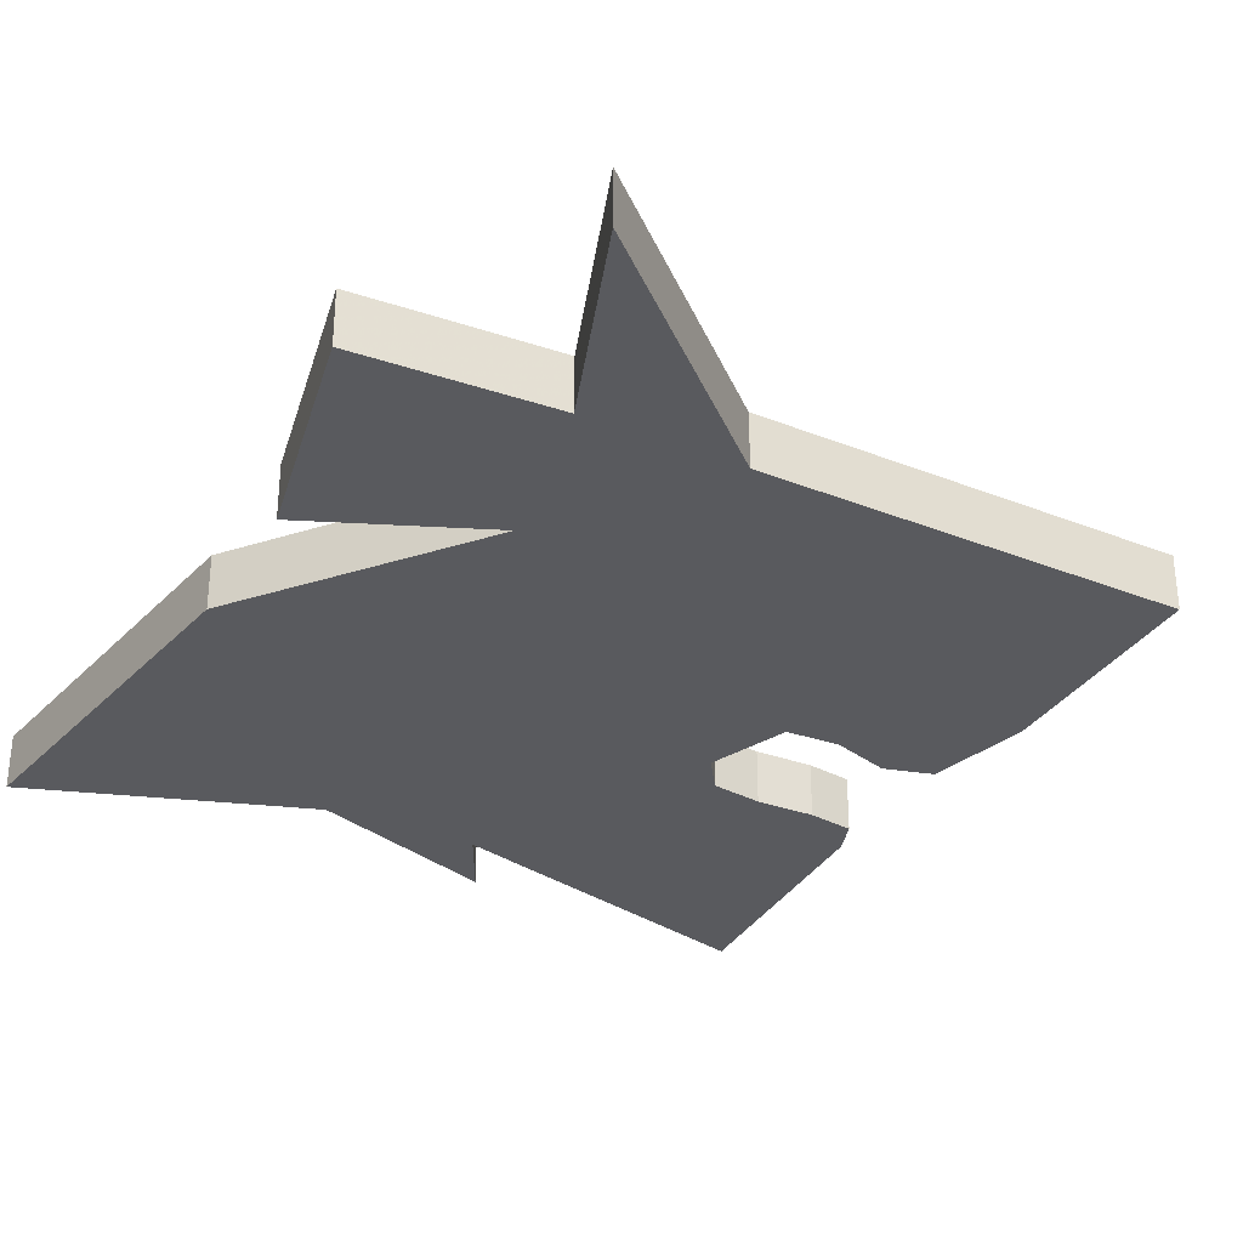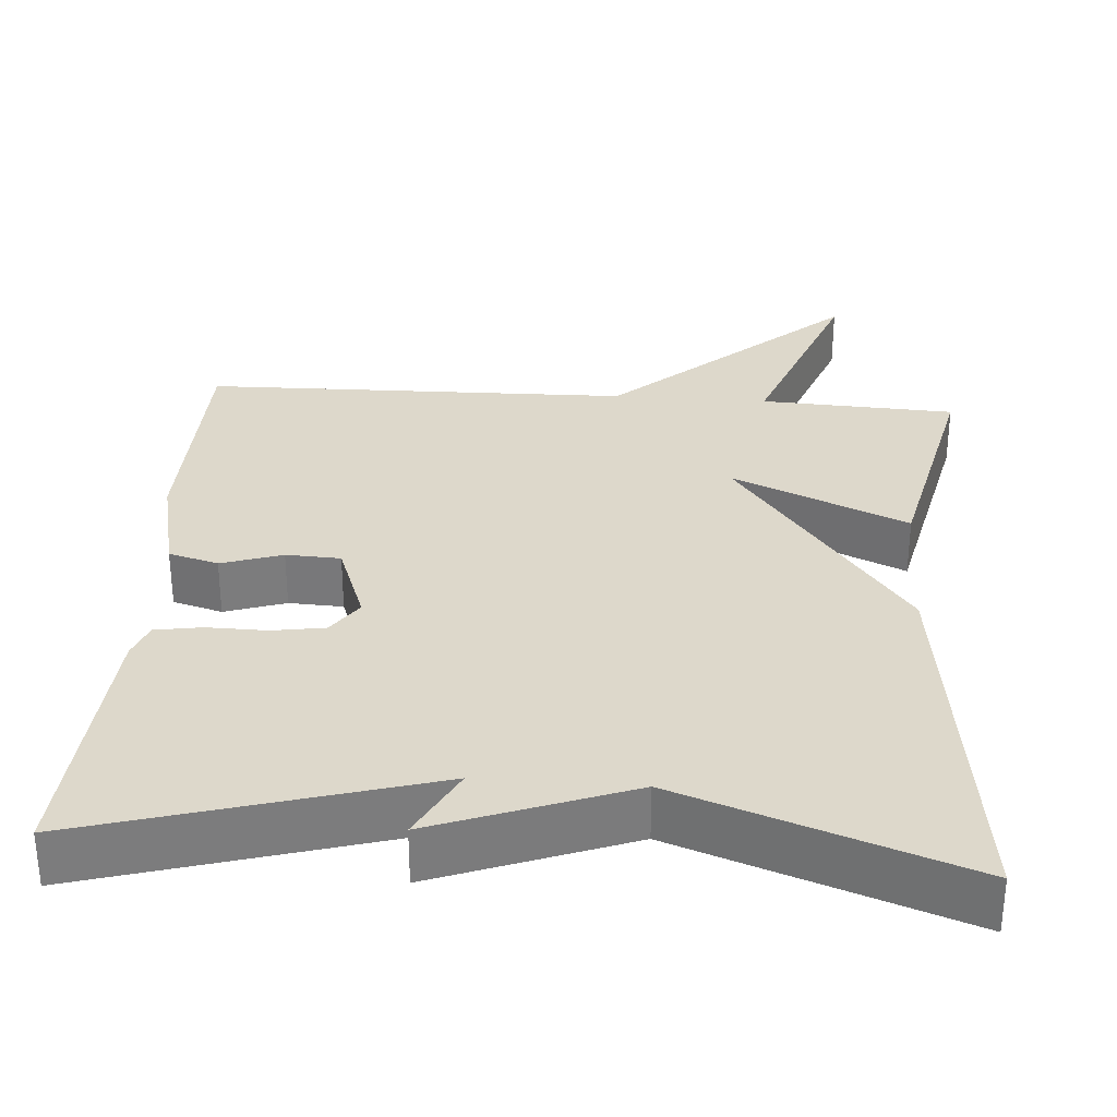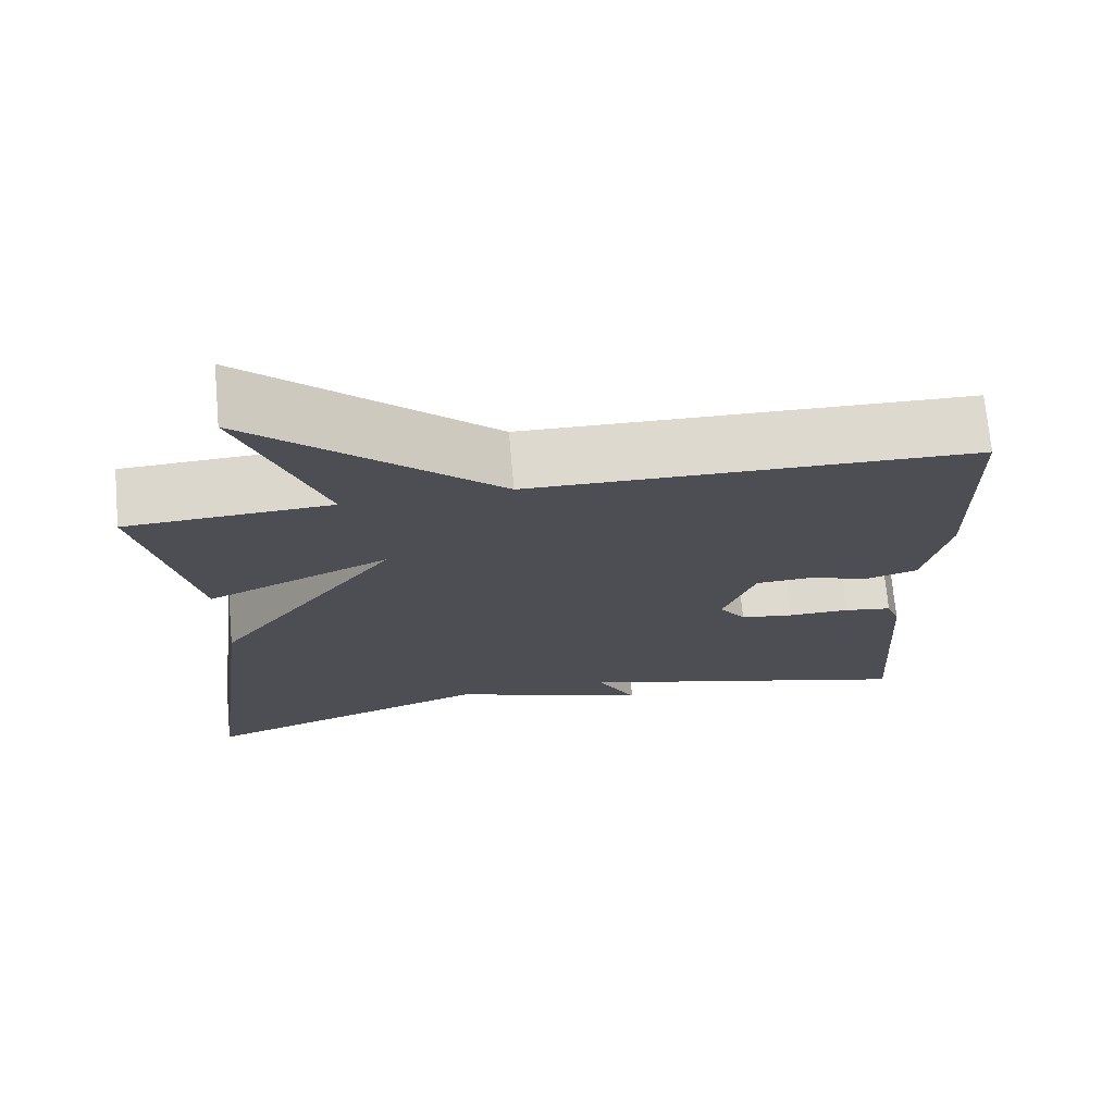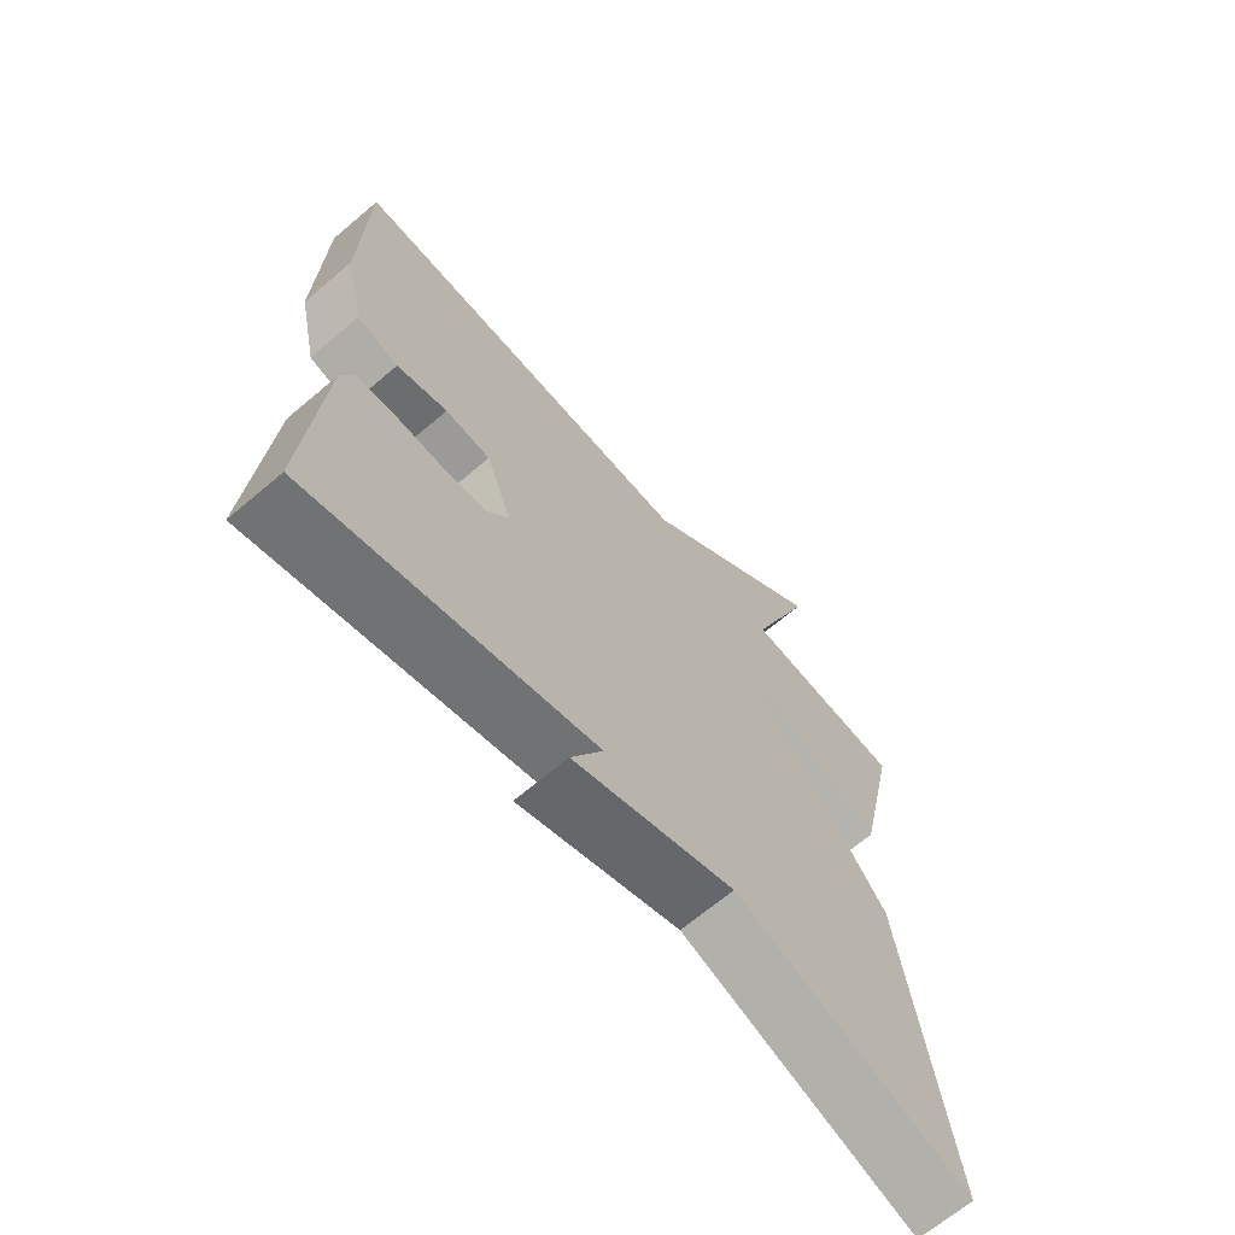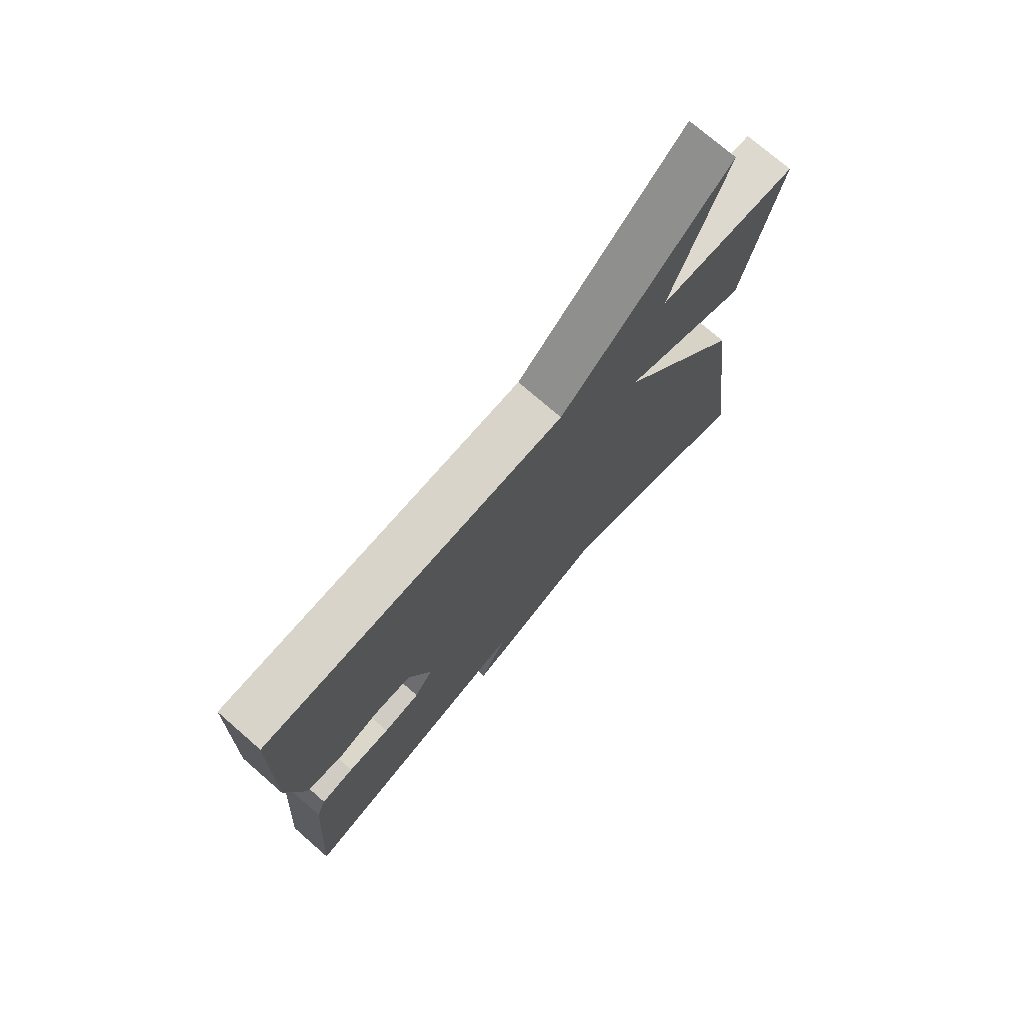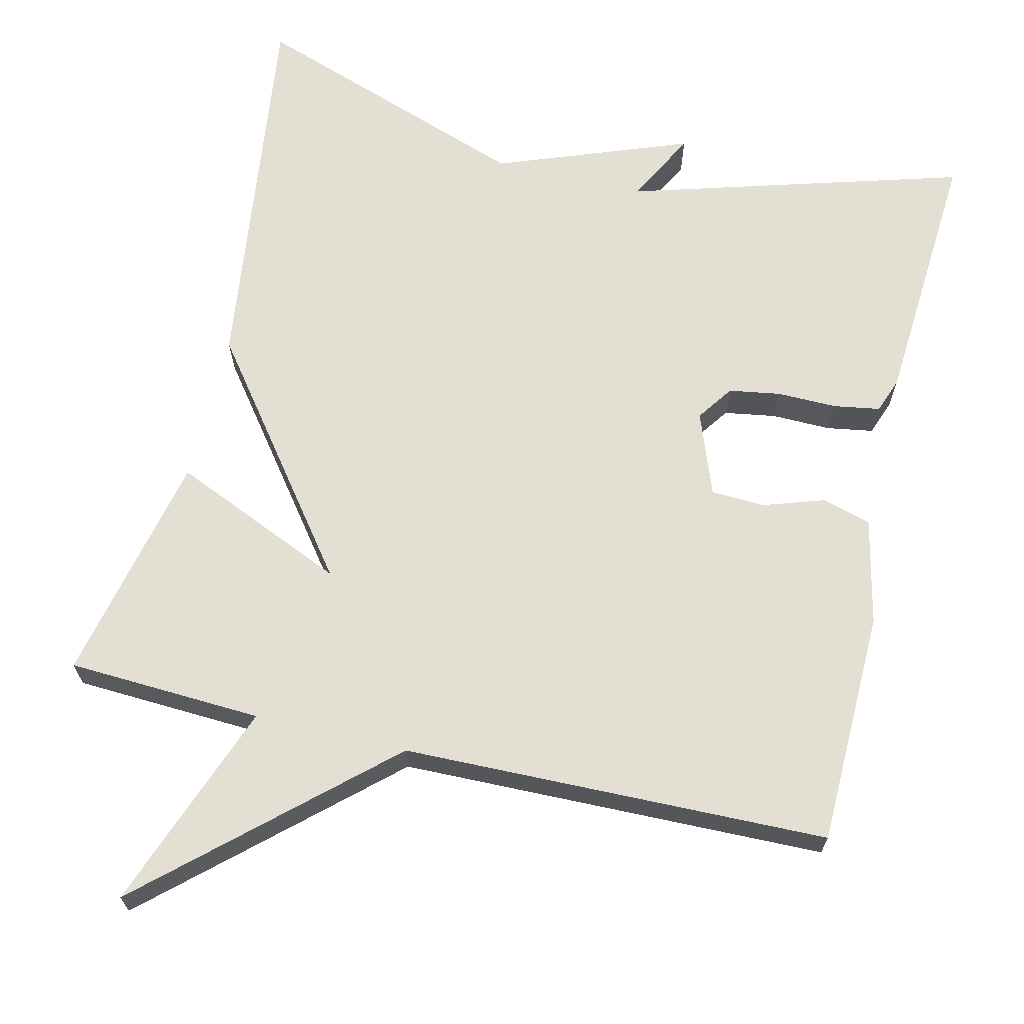
<metadata>
{"format":"obj","ext":"obj","renderer":"f3d","projection":"perspective","resolution":1024,"background":"white","views":[{"elev":-31.5,"azim":-28.2,"up":"+Y"},{"elev":31.5,"azim":-175.7,"up":"+Y"},{"elev":72.1,"azim":-5.2,"up":"+Z"},{"elev":-67.7,"azim":130.3,"up":"+Z"},{"elev":74.1,"azim":131.1,"up":"+Z"},{"elev":66.6,"azim":13.4,"up":"+Y"}]}
</metadata>
<code>
v 0.5 0.07 0.5
v 0.506 0.07 0.197
v 0.475 0.07 0.059
v 0.411 0.07 0.041
v 0.333 0.07 0.067
v 0.263 0.07 0.064
v 0.223 0.07 -0.044
v 0.256 0.07 -0.091
v 0.323 0.07 -0.102
v 0.4 0.07 -0.101
v 0.46 0.07 -0.111
v 0.477 0.07 -0.157
v 0.5 0.07 -0.5
v 0.065 0.07 -0.372
v 0.114 0.07 -0.466
v -0.135 0.07 -0.372
v -0.5 0.07 -0.5
v -0.434 0.07 0
v -0.208 0.07 0.298
v -0.434 0.07 0.2
v -0.5 0.07 0.5
v -0.249 0.07 0.512
v -0.349 0.07 0.781
v -0.049 0.07 0.512
v 0.5 0 0.5
v 0.506 0 0.197
v 0.475 0 0.059
v 0.411 0 0.041
v 0.333 0 0.067
v 0.263 0 0.064
v 0.223 0 -0.044
v 0.256 0 -0.091
v 0.323 0 -0.102
v 0.4 0 -0.101
v 0.46 0 -0.111
v 0.477 0 -0.157
v 0.5 0 -0.5
v 0.065 0 -0.372
v 0.114 0 -0.466
v -0.135 0 -0.372
v -0.5 0 -0.5
v -0.434 0 0
v -0.208 0 0.298
v -0.434 0 0.2
v -0.5 0 0.5
v -0.249 0 0.512
v -0.349 0 0.781
v -0.049 0 0.512
f 22 23 24
f 21 22 24
f 20 21 24
f 19 20 24
f 3 4 5
f 2 3 5
f 1 2 5
f 24 1 5
f 19 24 5
f 16 17 18 19
f 14 15 16
f 14 16 19
f 12 13 14
f 11 12 14
f 10 11 14
f 9 10 14
f 8 9 14
f 7 8 14 19
f 6 7 19
f 5 6 19
f 48 47 46
f 48 46 45
f 48 45 44
f 48 44 43
f 29 28 27
f 29 27 26
f 29 26 25
f 29 25 48
f 29 48 43
f 43 42 41 40
f 40 39 38
f 43 40 38
f 38 37 36
f 38 36 35
f 38 35 34
f 38 34 33
f 38 33 32
f 43 38 32 31
f 43 31 30
f 43 30 29
f 1 25 26 2
f 2 26 27 3
f 3 27 28 4
f 4 28 29 5
f 5 29 30 6
f 6 30 31 7
f 7 31 32 8
f 8 32 33 9
f 9 33 34 10
f 10 34 35 11
f 11 35 36 12
f 12 36 37 13
f 13 37 38 14
f 14 38 39 15
f 15 39 40 16
f 16 40 41 17
f 17 41 42 18
f 18 42 43 19
f 19 43 44 20
f 20 44 45 21
f 21 45 46 22
f 22 46 47 23
f 23 47 48 24
f 24 48 25 1

</code>
